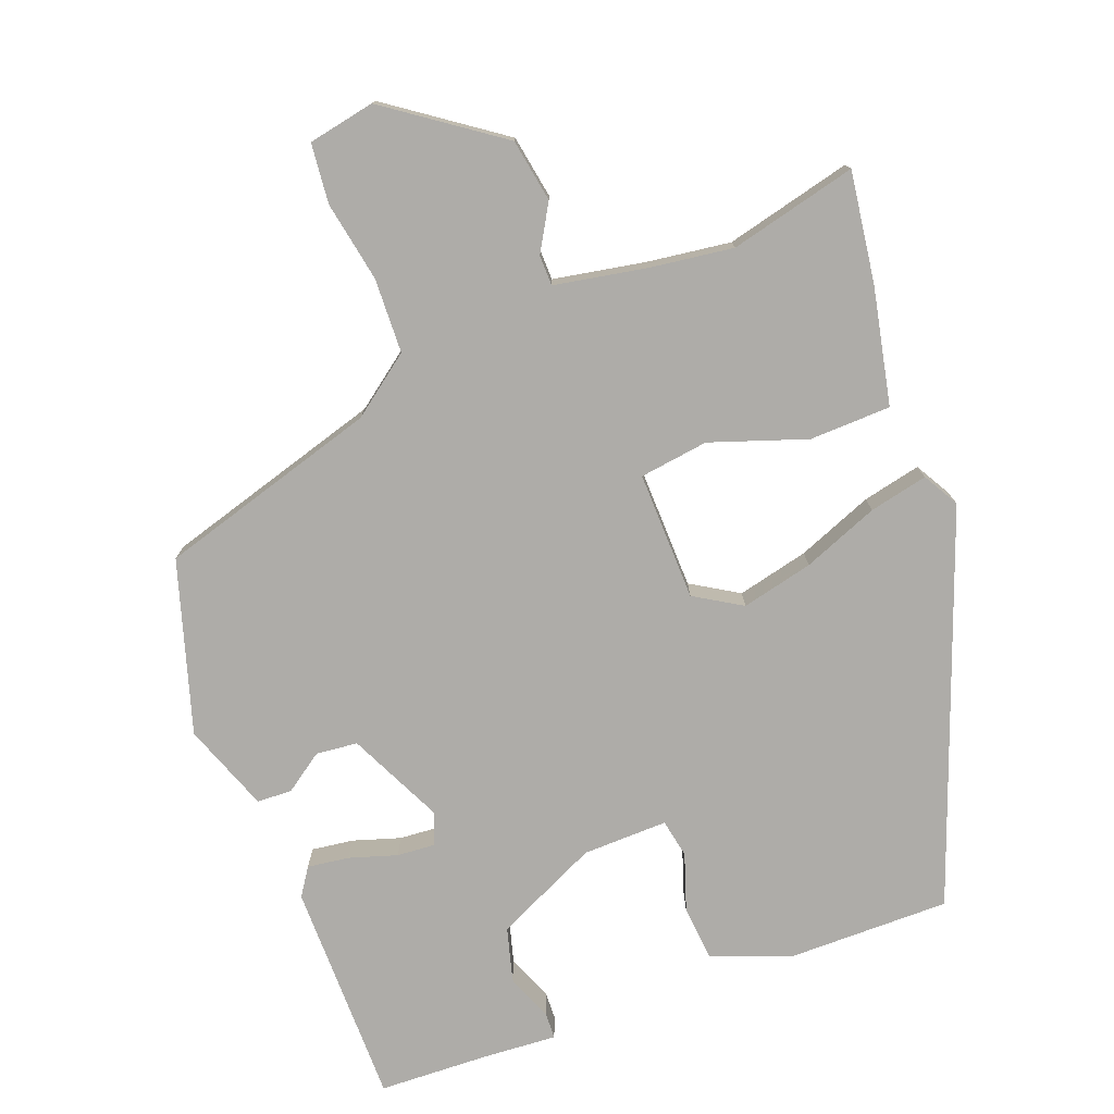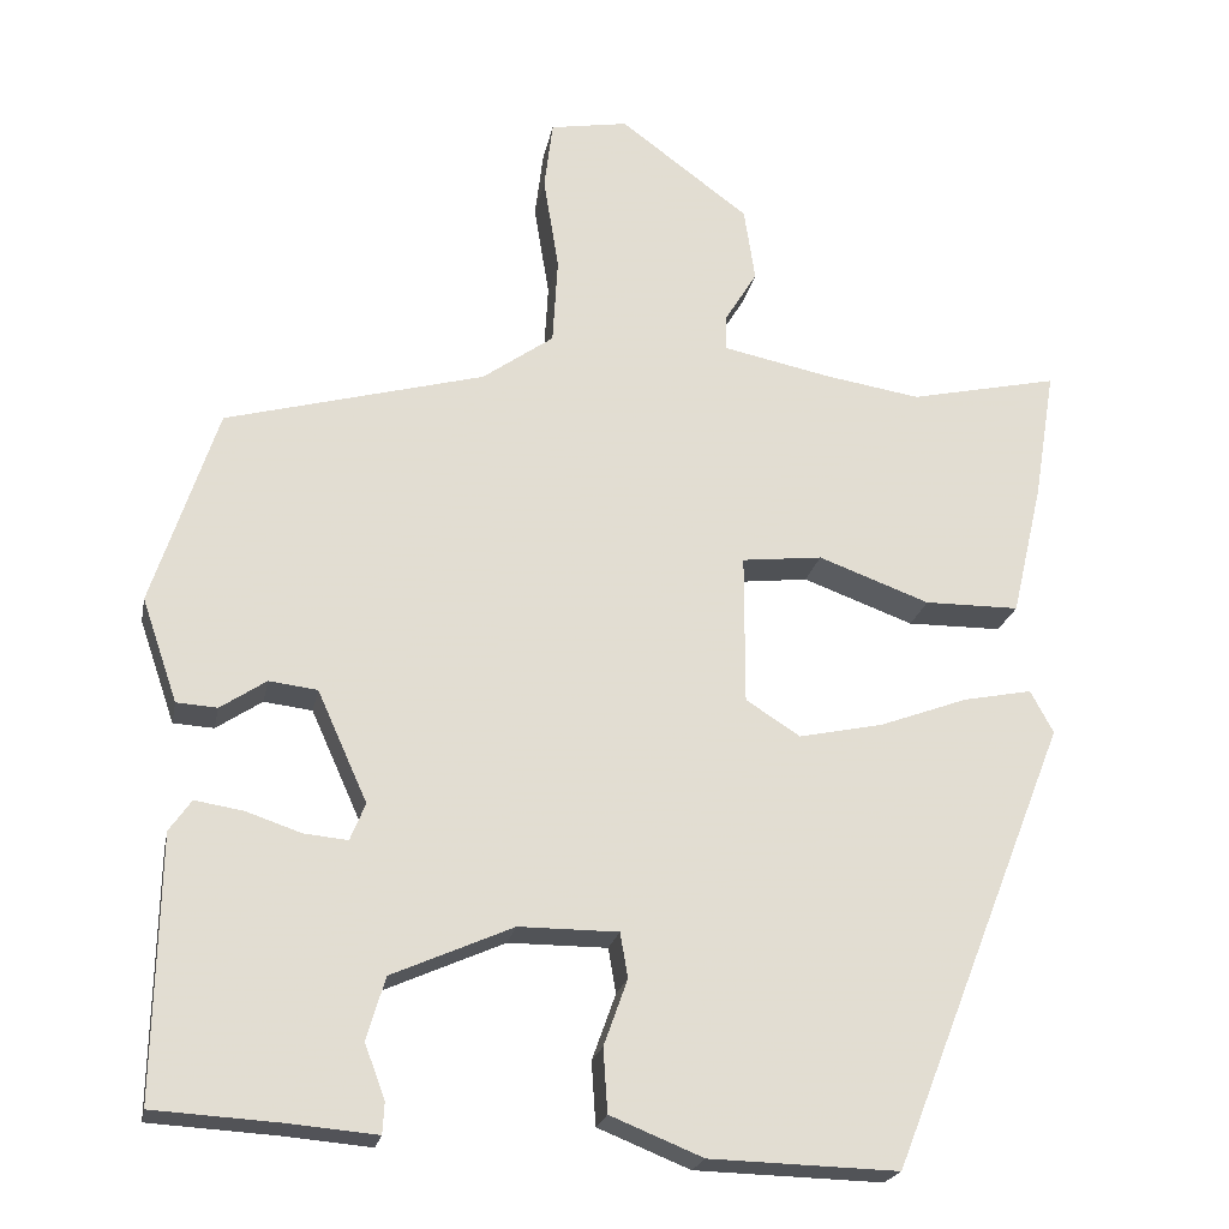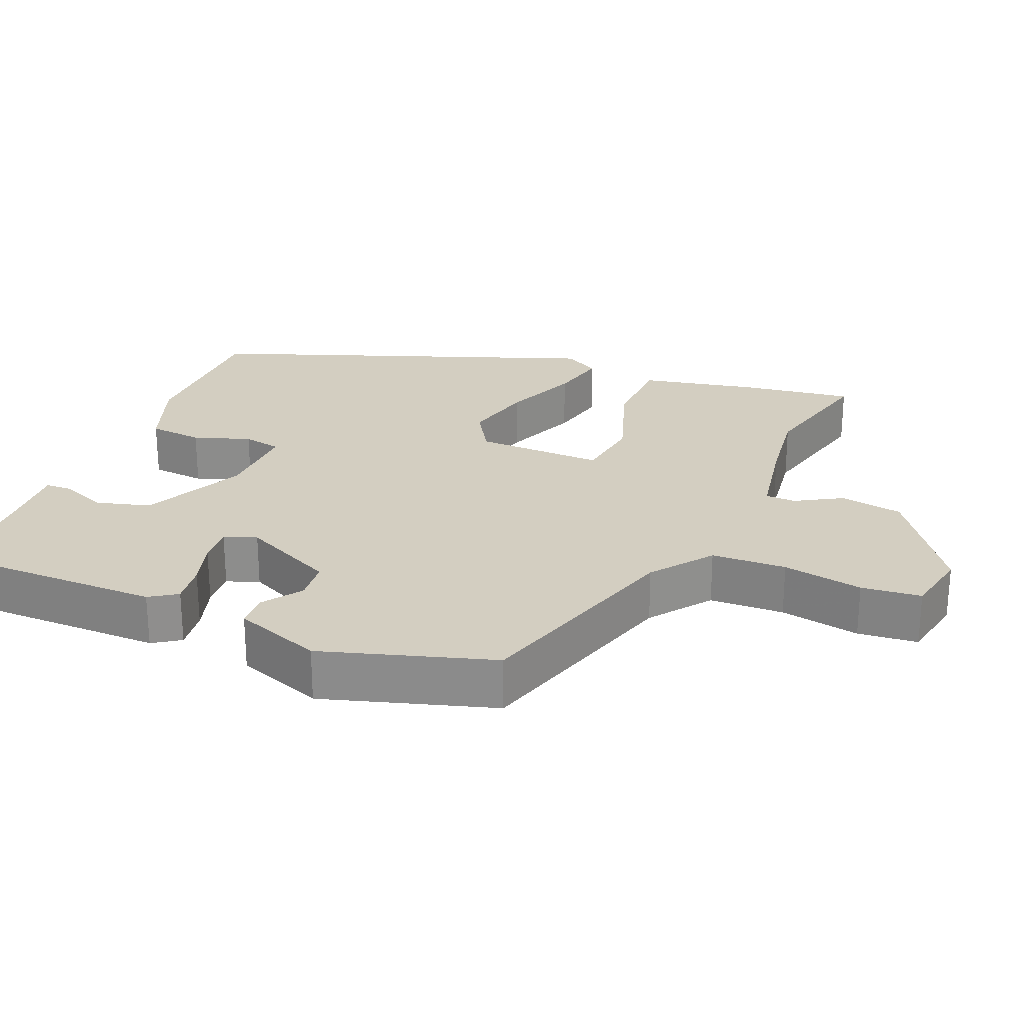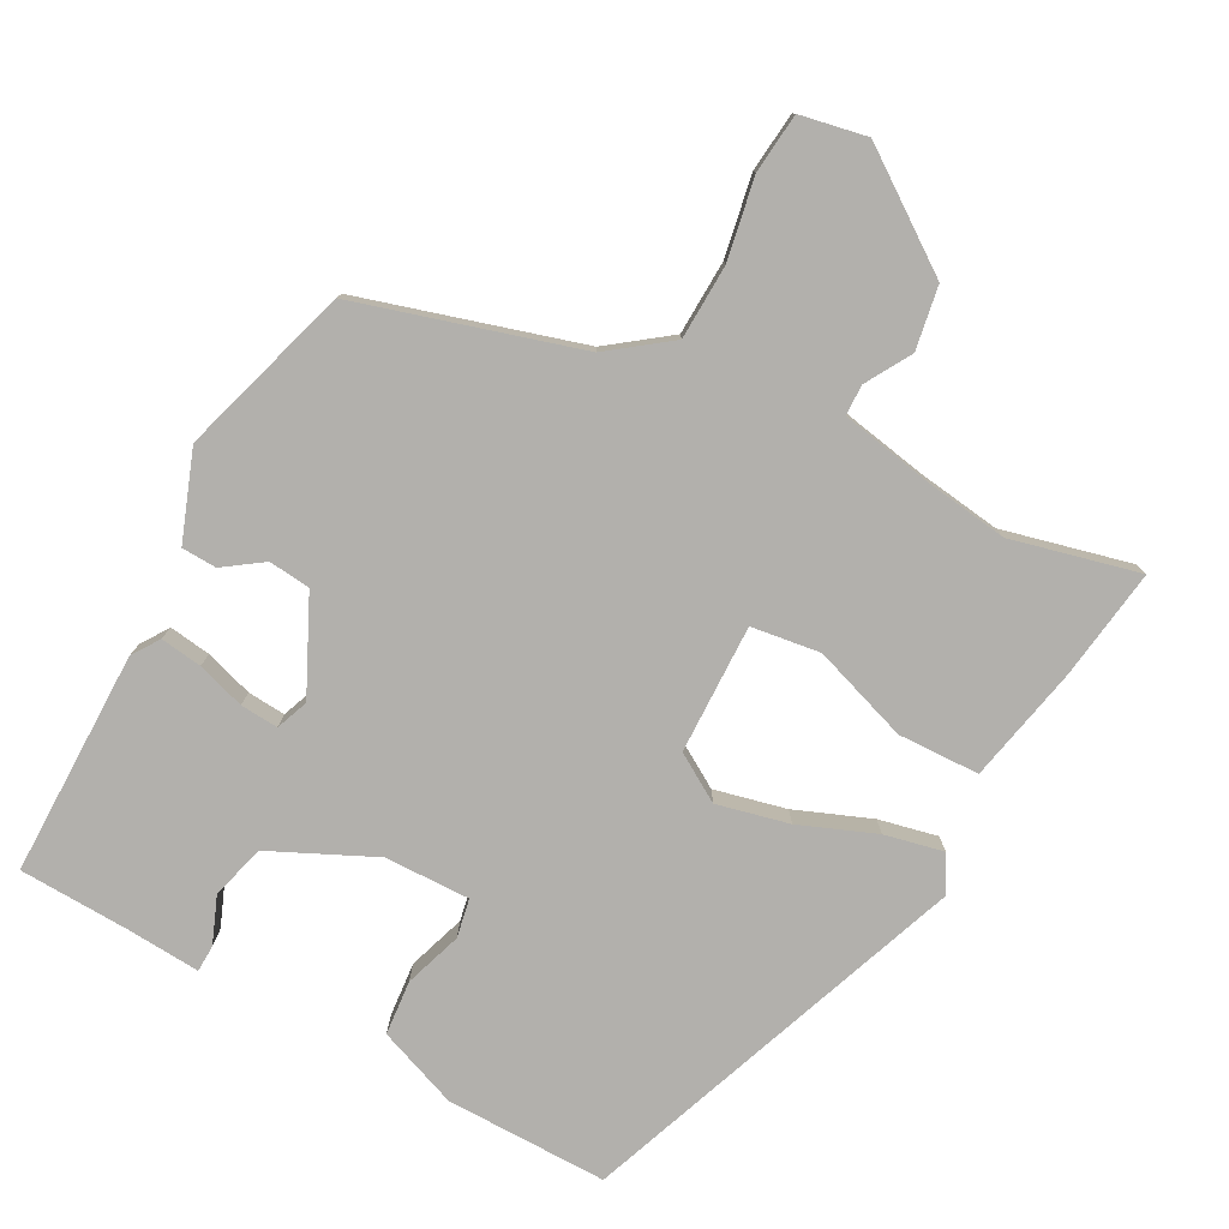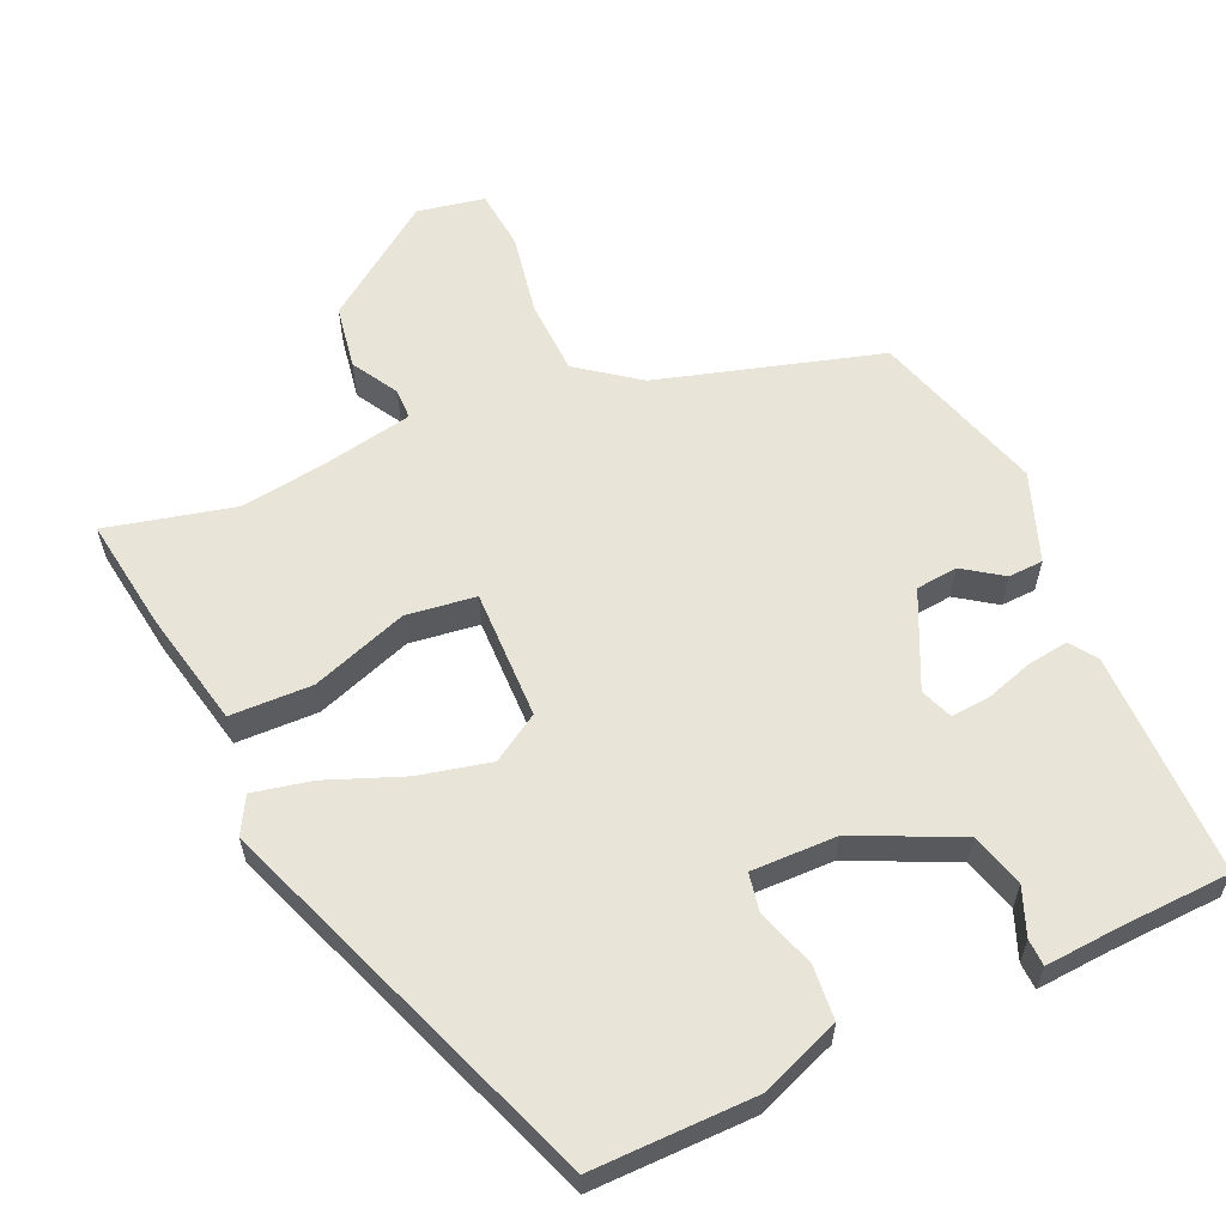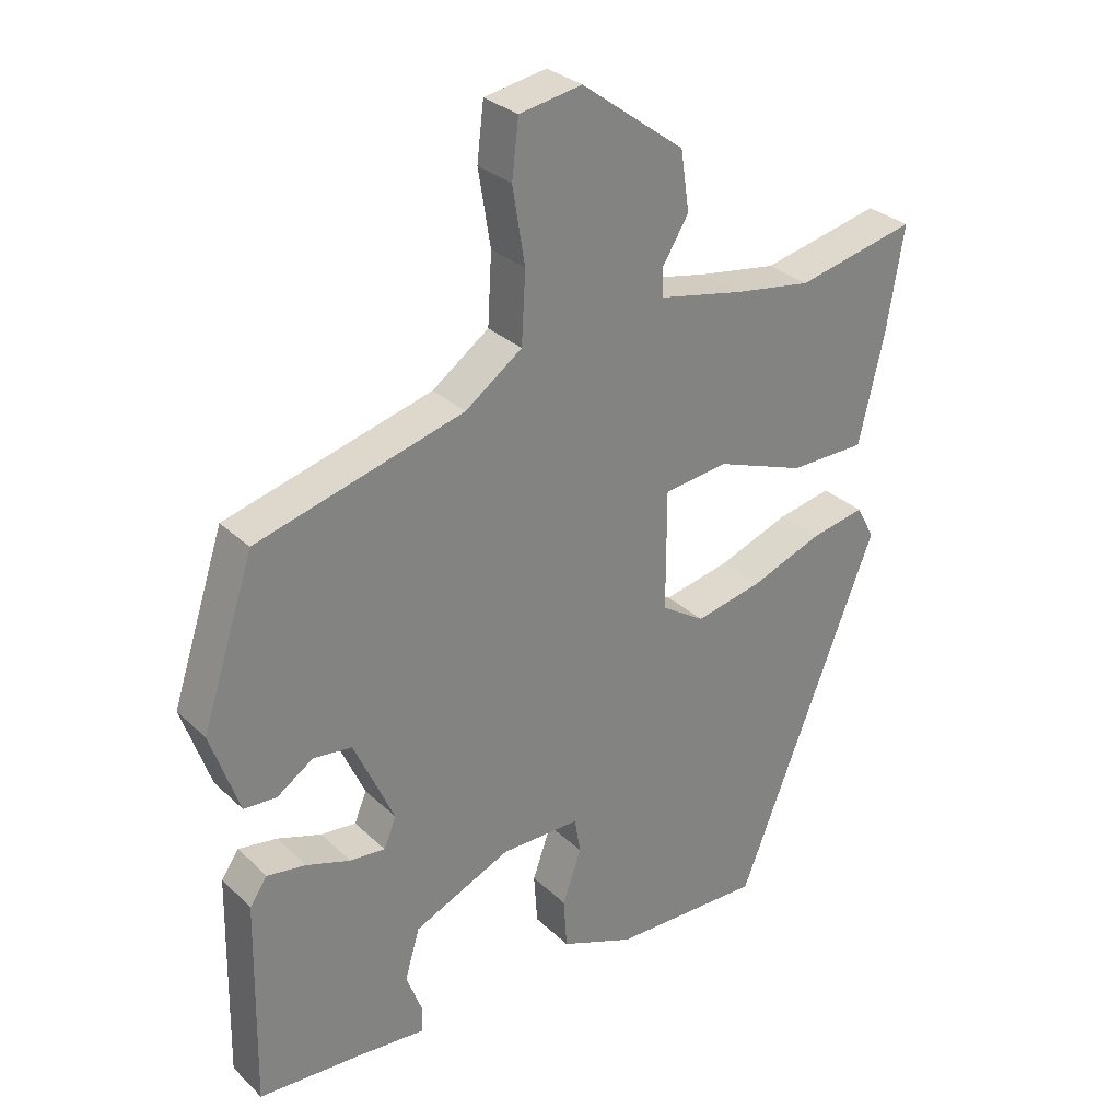
<metadata>
{"format":"obj","ext":"obj","renderer":"f3d","projection":"perspective","resolution":1024,"background":"white","views":[{"elev":-76.8,"azim":22.0,"up":"+Y"},{"elev":-21.8,"azim":-11.0,"up":"+Z"},{"elev":25.3,"azim":-66.1,"up":"+Y"},{"elev":-78.8,"azim":-27.0,"up":"+Y"},{"elev":60.1,"azim":156.9,"up":"+Y"},{"elev":30.1,"azim":-36.7,"up":"+Z"}]}
</metadata>
<code>
v 0.393 0.07 0.476
v 0.569 0.07 0.515
v 0.544 0.07 0.362
v 0.507 0.07 0.203
v 0.395 0.07 0.202
v 0.264 0.07 0.25
v 0.169 0.07 0.239
v 0.169 0.07 0.062
v 0.233 0.07 0.021
v 0.332 0.07 0.042
v 0.437 0.07 0.081
v 0.518 0.07 0.097
v 0.545 0.07 0.047
v 0.336 0.07 -0.481
v 0.114 0.07 -0.475
v 0.005 0.07 -0.431
v 0 0.07 -0.356
v 0.028 0.07 -0.278
v 0.019 0.07 -0.225
v -0.098 0.07 -0.225
v -0.241 0.07 -0.288
v -0.263 0.07 -0.362
v -0.239 0.07 -0.426
v -0.241 0.07 -0.463
v -0.343 0.07 -0.454
v -0.494 0.07 -0.445
v -0.488 0.07 -0.137
v -0.462 0.07 -0.1
v -0.405 0.07 -0.109
v -0.34 0.07 -0.131
v -0.288 0.07 -0.136
v -0.27 0.07 -0.092
v -0.329 0.07 0.039
v -0.386 0.07 0.046
v -0.44 0.07 0.01
v -0.488 0.07 0.013
v -0.53 0.07 0.135
v -0.453 0.07 0.369
v -0.148 0.07 0.452
v -0.064 0.07 0.512
v -0.058 0.07 0.615
v -0.076 0.07 0.726
v -0.066 0.07 0.808
v 0.026 0.07 0.824
v 0.178 0.07 0.711
v 0.191 0.07 0.624
v 0.153 0.07 0.562
v 0.153 0.07 0.52
v 0.279 0.07 0.494
v 0.393 0 0.476
v 0.569 0 0.515
v 0.544 0 0.362
v 0.507 0 0.203
v 0.395 0 0.202
v 0.264 0 0.25
v 0.169 0 0.239
v 0.169 0 0.062
v 0.233 0 0.021
v 0.332 0 0.042
v 0.437 0 0.081
v 0.518 0 0.097
v 0.545 0 0.047
v 0.336 0 -0.481
v 0.114 0 -0.475
v 0.005 0 -0.431
v 0 0 -0.356
v 0.028 0 -0.278
v 0.019 0 -0.225
v -0.098 0 -0.225
v -0.241 0 -0.288
v -0.263 0 -0.362
v -0.239 0 -0.426
v -0.241 0 -0.463
v -0.343 0 -0.454
v -0.494 0 -0.445
v -0.488 0 -0.137
v -0.462 0 -0.1
v -0.405 0 -0.109
v -0.34 0 -0.131
v -0.288 0 -0.136
v -0.27 0 -0.092
v -0.329 0 0.039
v -0.386 0 0.046
v -0.44 0 0.01
v -0.488 0 0.013
v -0.53 0 0.135
v -0.453 0 0.369
v -0.148 0 0.452
v -0.064 0 0.512
v -0.058 0 0.615
v -0.076 0 0.726
v -0.066 0 0.808
v 0.026 0 0.824
v 0.178 0 0.711
v 0.191 0 0.624
v 0.153 0 0.562
v 0.153 0 0.52
v 0.279 0 0.494
f 44 45 46 47
f 44 47 48
f 41 42 43 44
f 40 41 44 48
f 39 40 48 49
f 34 35 36 37
f 33 34 37 38
f 32 33 38 39
f 27 28 29 30
f 25 26 27 30
f 25 30 31
f 22 23 24 25
f 21 22 25 31
f 20 21 31 32
f 15 16 17 18
f 15 18 19
f 14 15 19
f 13 14 19
f 10 11 12 13
f 9 10 13 19
f 8 9 19 20
f 3 4 5 6
f 1 2 3 6
f 1 6 7
f 49 1 7
f 39 49 7
f 20 32 39
f 7 8 20 39
f 96 95 94 93
f 97 96 93
f 93 92 91 90
f 97 93 90 89
f 98 97 89 88
f 86 85 84 83
f 87 86 83 82
f 88 87 82 81
f 79 78 77 76
f 79 76 75 74
f 80 79 74
f 74 73 72 71
f 80 74 71 70
f 81 80 70 69
f 67 66 65 64
f 68 67 64
f 68 64 63
f 68 63 62
f 62 61 60 59
f 68 62 59 58
f 69 68 58 57
f 55 54 53 52
f 55 52 51 50
f 56 55 50
f 56 50 98
f 56 98 88
f 88 81 69
f 88 69 57 56
f 1 50 51 2
f 2 51 52 3
f 3 52 53 4
f 4 53 54 5
f 5 54 55 6
f 6 55 56 7
f 7 56 57 8
f 8 57 58 9
f 9 58 59 10
f 10 59 60 11
f 11 60 61 12
f 12 61 62 13
f 13 62 63 14
f 14 63 64 15
f 15 64 65 16
f 16 65 66 17
f 17 66 67 18
f 18 67 68 19
f 19 68 69 20
f 20 69 70 21
f 21 70 71 22
f 22 71 72 23
f 23 72 73 24
f 24 73 74 25
f 25 74 75 26
f 26 75 76 27
f 27 76 77 28
f 28 77 78 29
f 29 78 79 30
f 30 79 80 31
f 31 80 81 32
f 32 81 82 33
f 33 82 83 34
f 34 83 84 35
f 35 84 85 36
f 36 85 86 37
f 37 86 87 38
f 38 87 88 39
f 39 88 89 40
f 40 89 90 41
f 41 90 91 42
f 42 91 92 43
f 43 92 93 44
f 44 93 94 45
f 45 94 95 46
f 46 95 96 47
f 47 96 97 48
f 48 97 98 49
f 49 98 50 1

</code>
